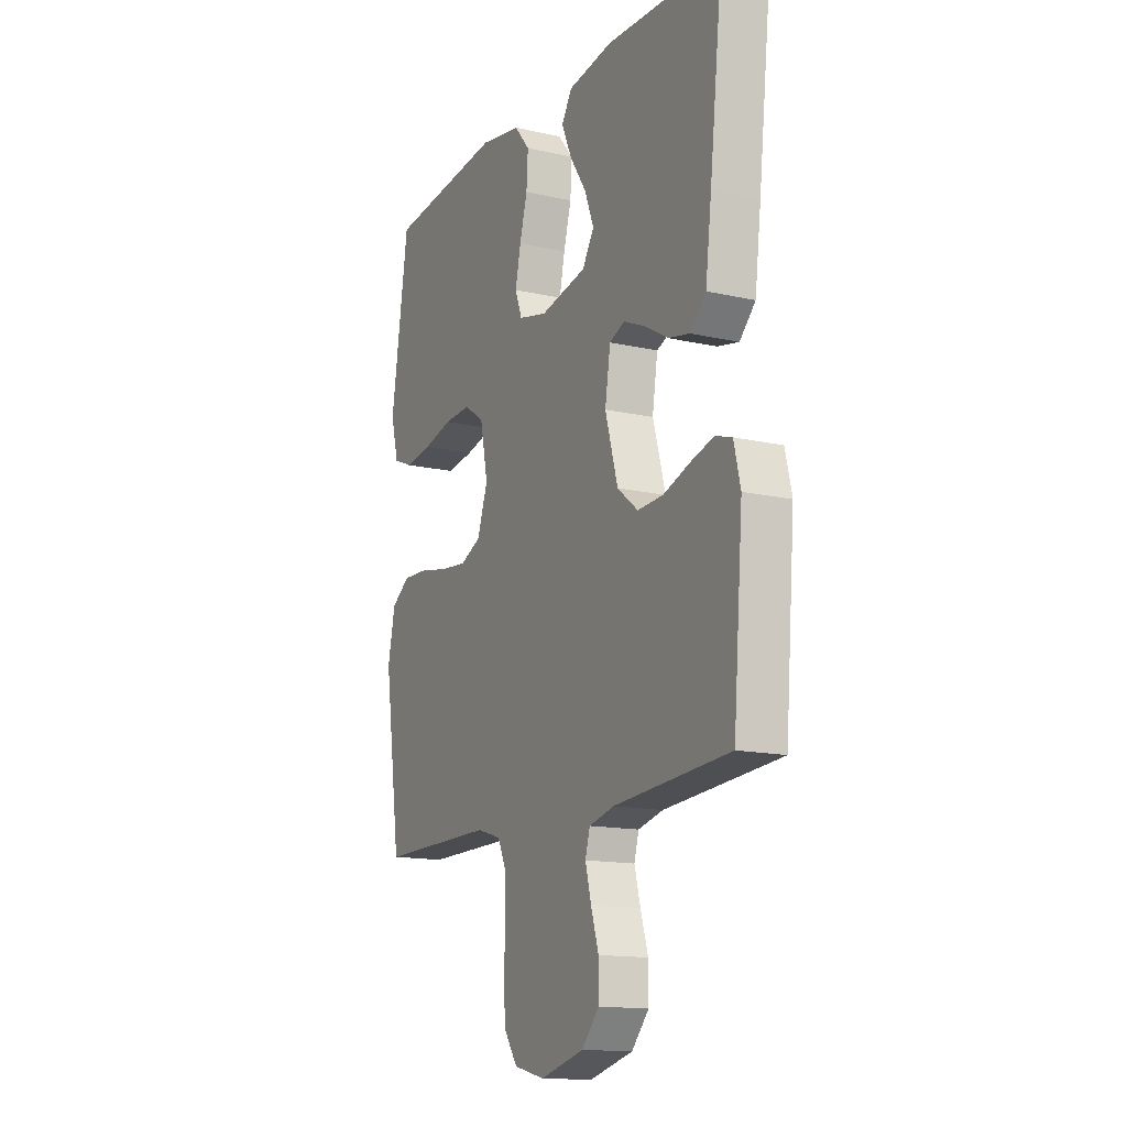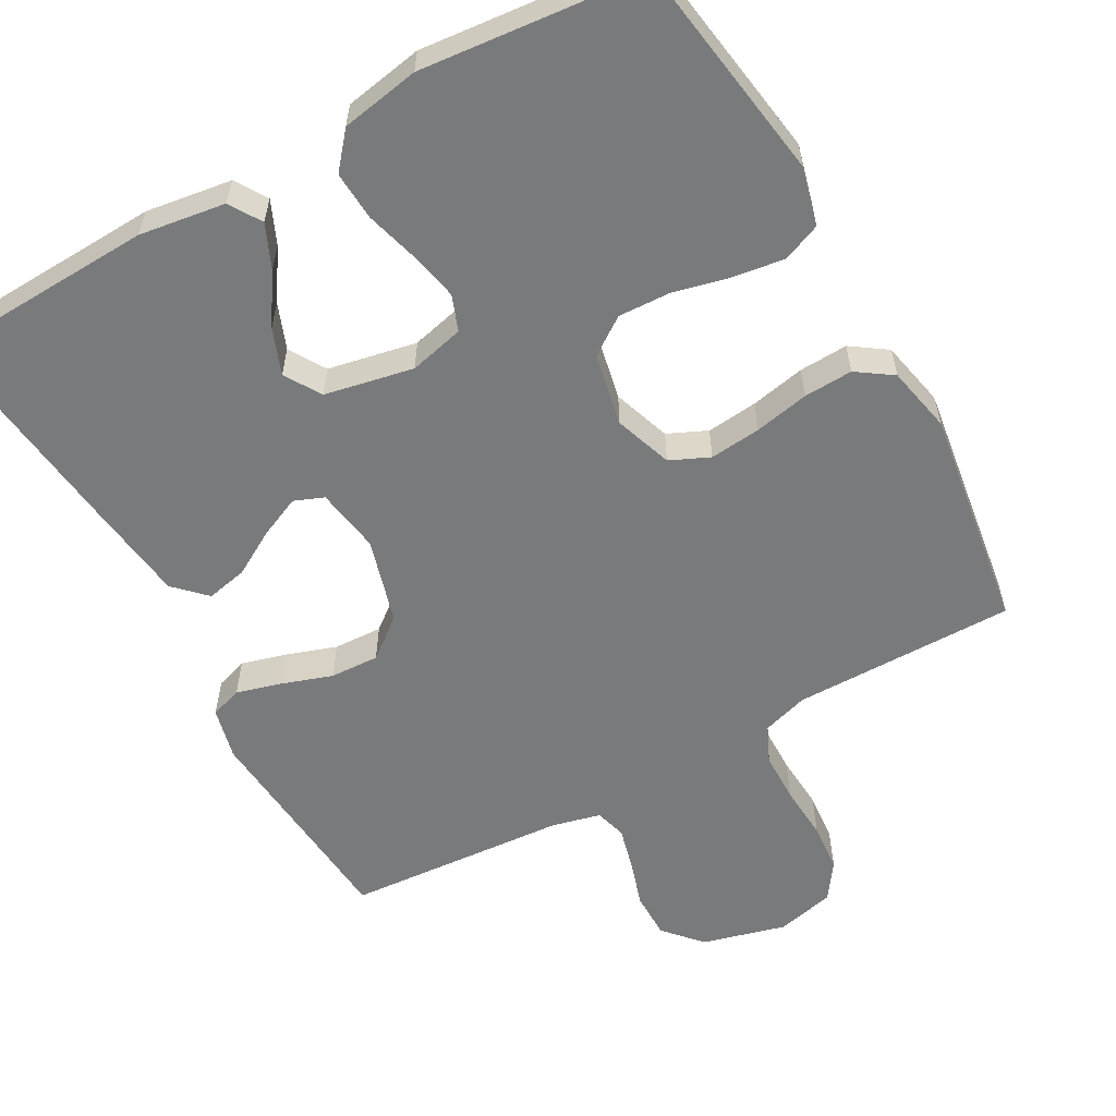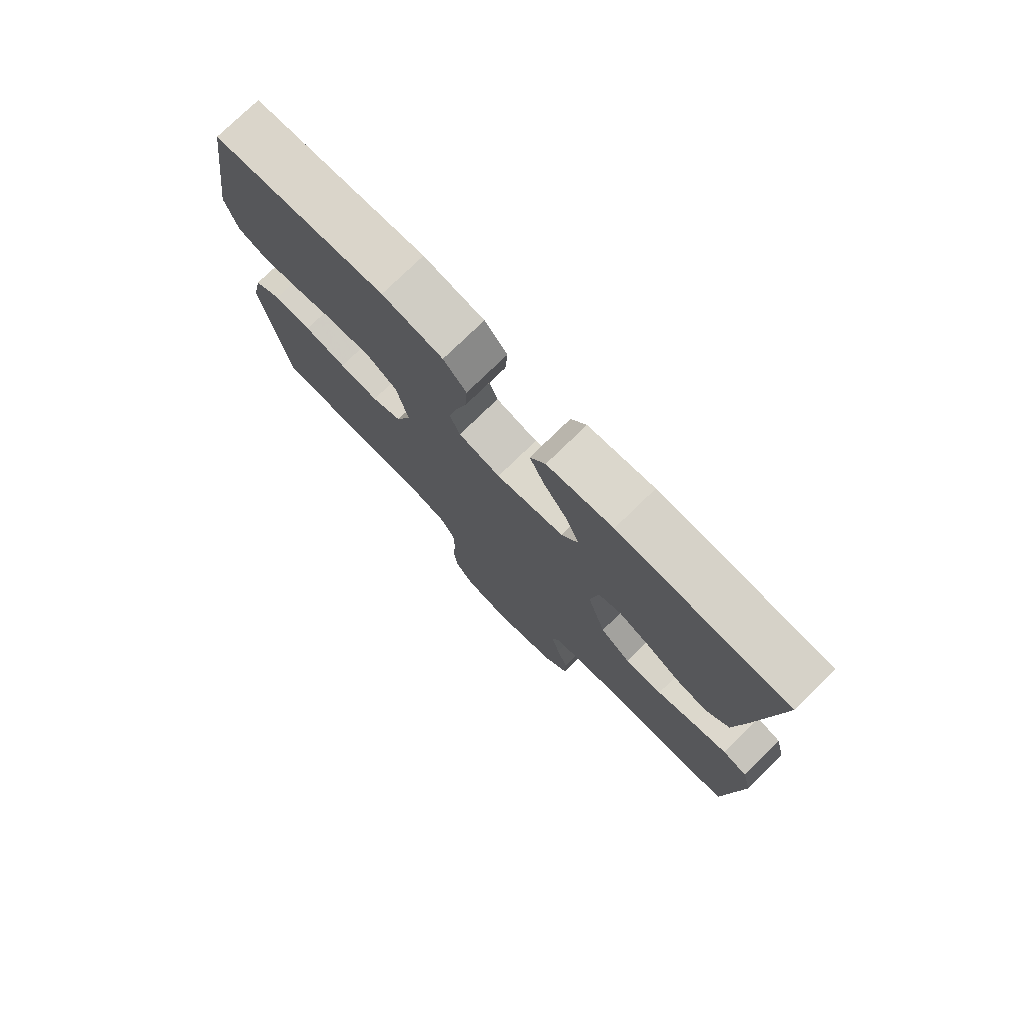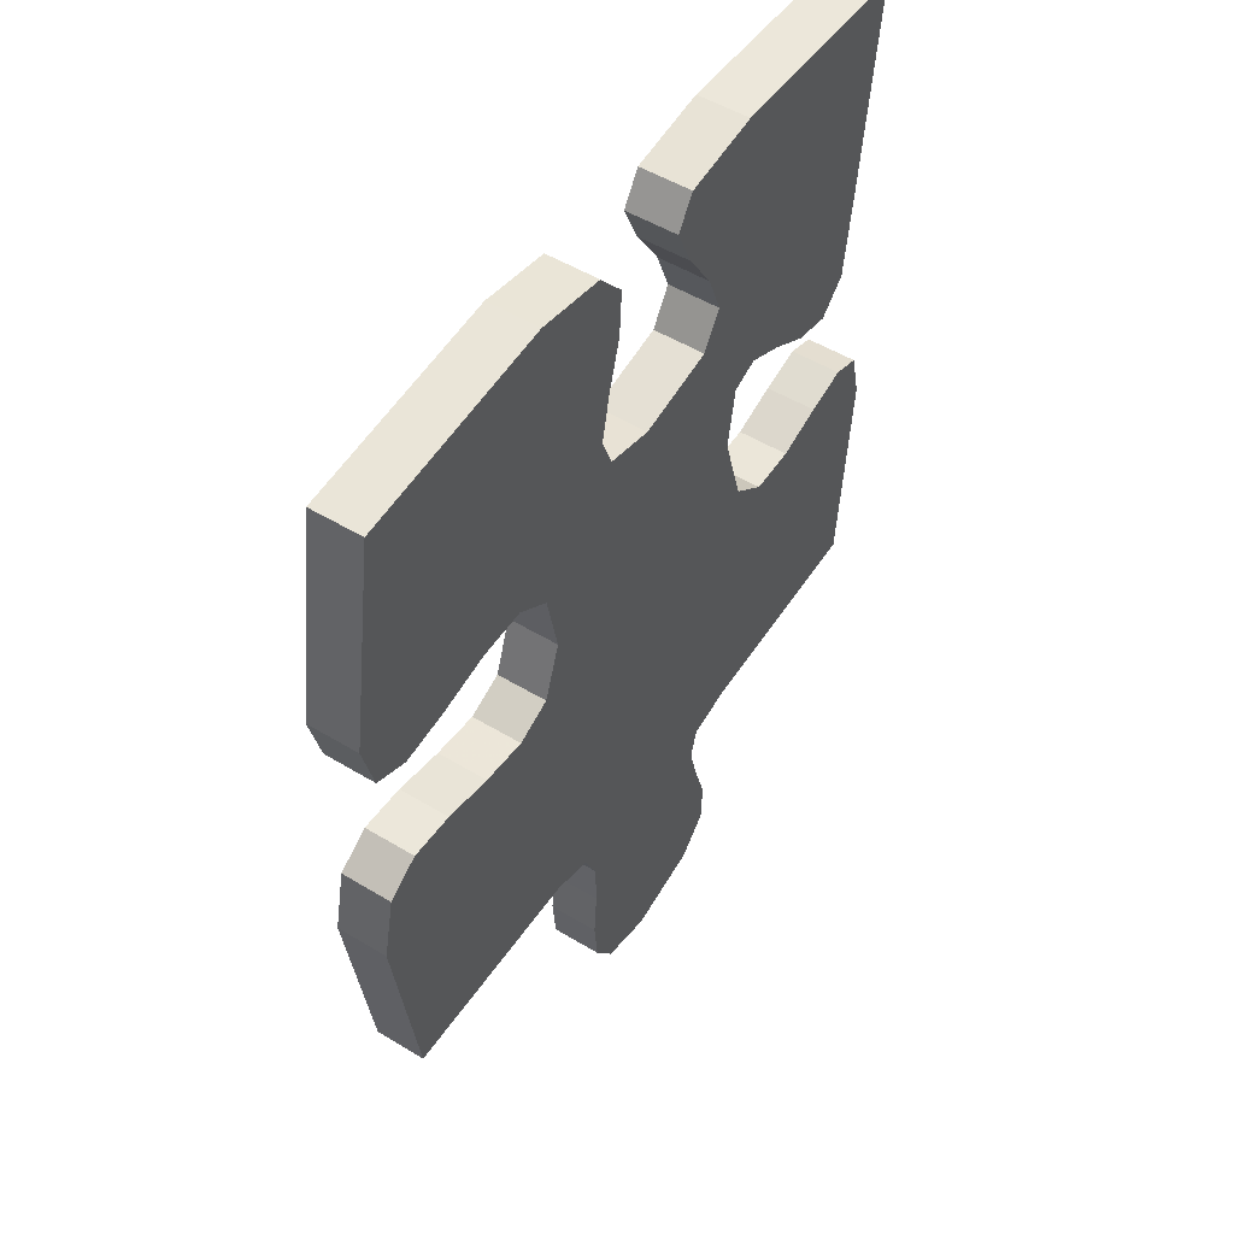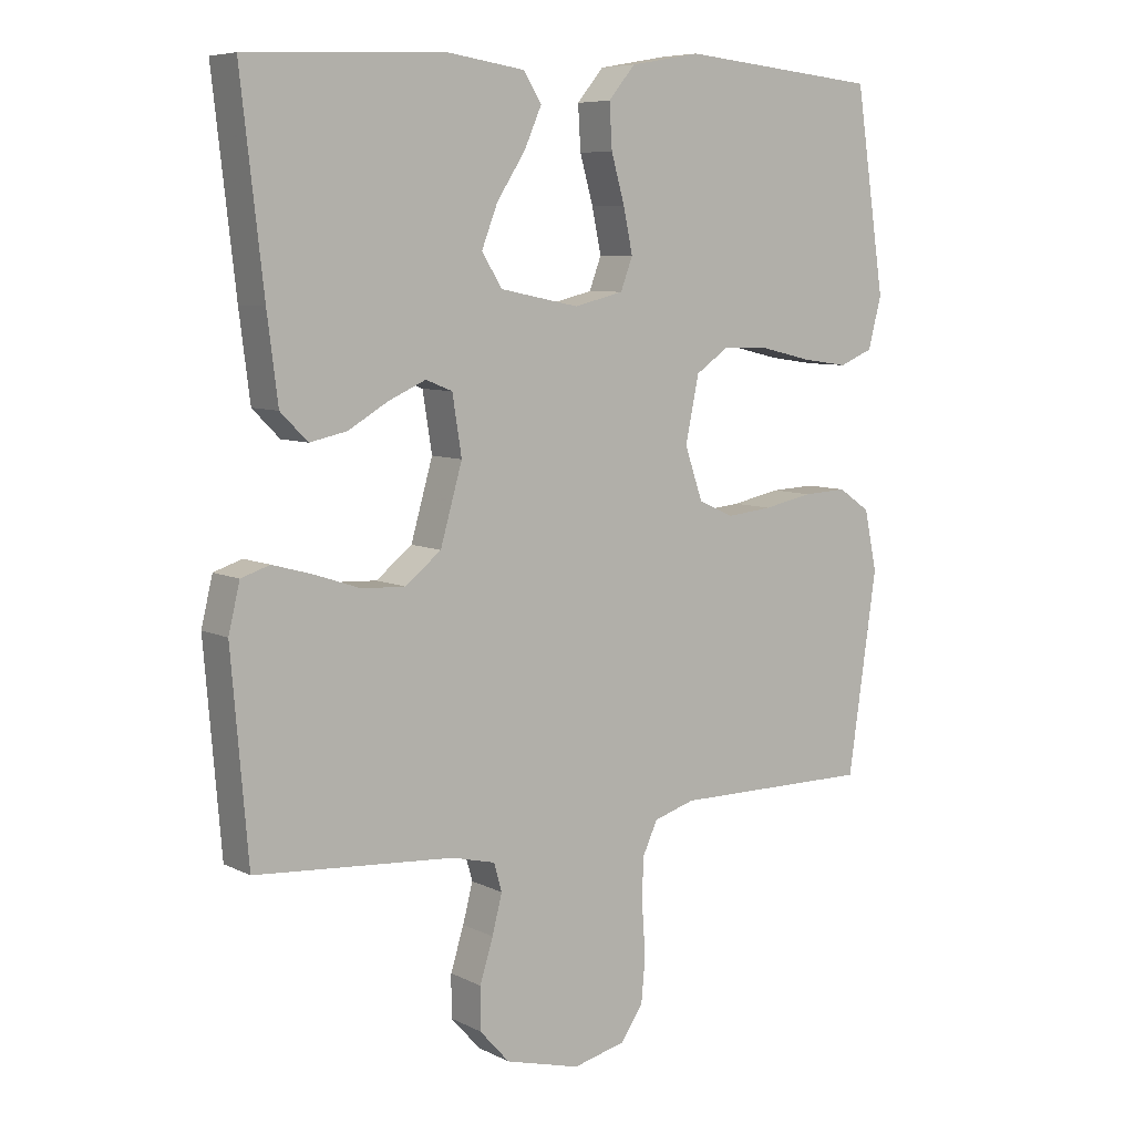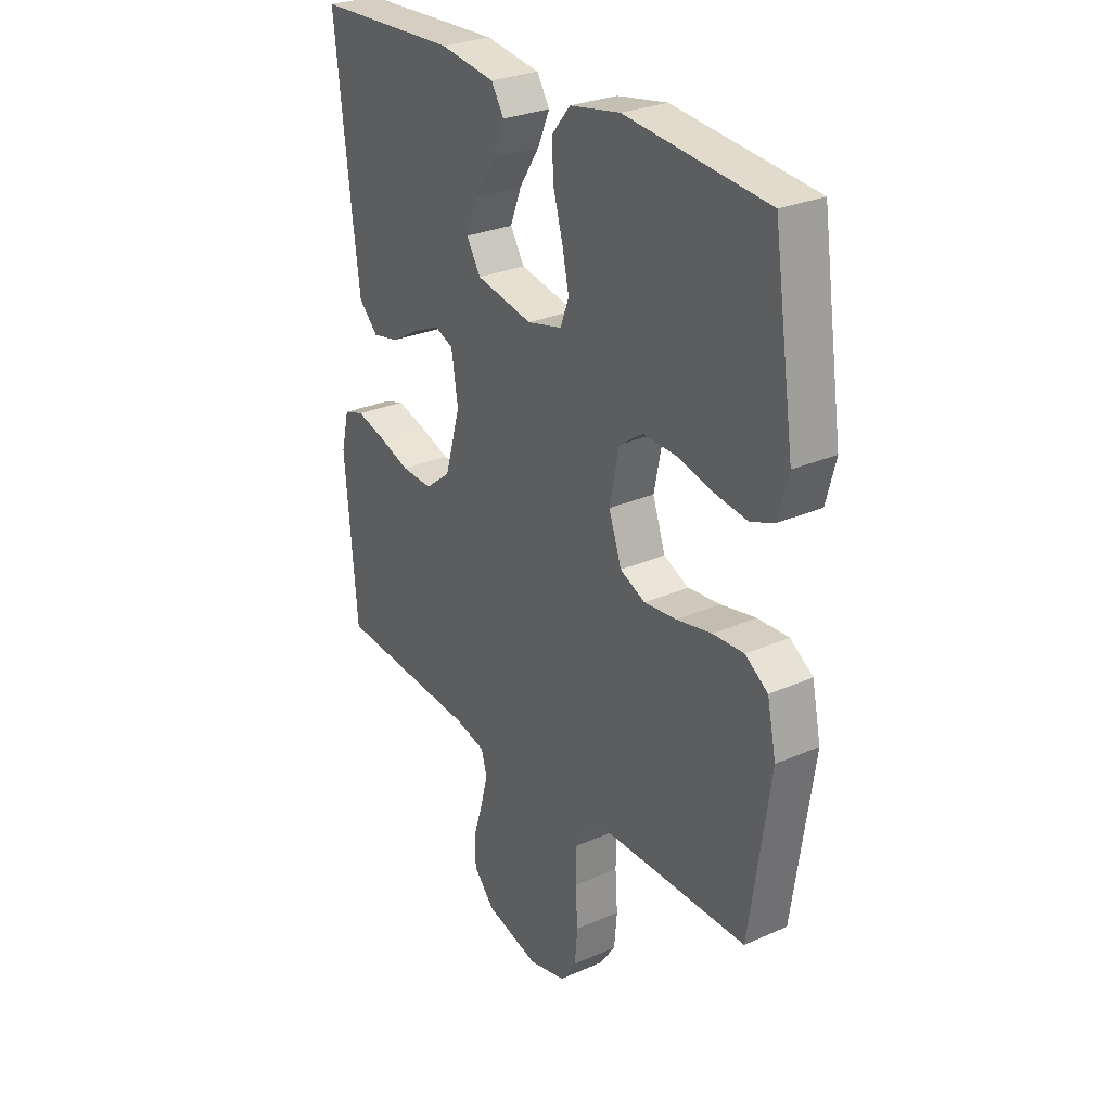
<metadata>
{"format":"obj","ext":"obj","renderer":"f3d","projection":"perspective","resolution":1024,"background":"white","views":[{"elev":-14.5,"azim":-116.4,"up":"+Z"},{"elev":-58.0,"azim":29.1,"up":"+Y"},{"elev":77.0,"azim":-134.2,"up":"+Z"},{"elev":51.4,"azim":123.4,"up":"+Z"},{"elev":7.4,"azim":-36.1,"up":"+Z"},{"elev":28.0,"azim":56.2,"up":"+Z"}]}
</metadata>
<code>
v -0.5 0.07 -0.5
v -0.525 0.07 -0.2
v -0.508 0.07 -0.129
v -0.465 0.07 -0.115
v -0.404 0.07 -0.132
v -0.336 0.07 -0.155
v -0.27 0.07 -0.158
v -0.216 0.07 -0.115
v -0.183 0.07 0
v -0.197 0.07 0.088
v -0.237 0.07 0.104
v -0.293 0.07 0.079
v -0.353 0.07 0.044
v -0.409 0.07 0.032
v -0.45 0.07 0.073
v -0.466 0.07 0.2
v -0.5 0.07 0.5
v -0.2 0.07 0.513
v -0.084 0.07 0.496
v -0.057 0.07 0.453
v -0.083 0.07 0.394
v -0.126 0.07 0.328
v -0.15 0.07 0.266
v -0.12 0.07 0.217
v 0 0.07 0.193
v 0.074 0.07 0.211
v 0.092 0.07 0.259
v 0.078 0.07 0.325
v 0.058 0.07 0.396
v 0.054 0.07 0.462
v 0.094 0.07 0.51
v 0.2 0.07 0.529
v 0.5 0.07 0.5
v 0.545 0.07 0.2
v 0.525 0.07 0.123
v 0.474 0.07 0.102
v 0.404 0.07 0.112
v 0.328 0.07 0.13
v 0.258 0.07 0.133
v 0.207 0.07 0.098
v 0.187 0.07 0
v 0.214 0.07 -0.078
v 0.267 0.07 -0.102
v 0.336 0.07 -0.095
v 0.41 0.07 -0.08
v 0.476 0.07 -0.077
v 0.524 0.07 -0.11
v 0.543 0.07 -0.2
v 0.5 0.07 -0.5
v 0.2 0.07 -0.499
v 0.138 0.07 -0.518
v 0.115 0.07 -0.568
v 0.114 0.07 -0.636
v 0.119 0.07 -0.71
v 0.113 0.07 -0.777
v 0.079 0.07 -0.826
v 0 0.07 -0.845
v -0.113 0.07 -0.815
v -0.158 0.07 -0.765
v -0.158 0.07 -0.702
v -0.138 0.07 -0.638
v -0.123 0.07 -0.58
v -0.135 0.07 -0.538
v -0.2 0.07 -0.522
v -0.5 0 -0.5
v -0.525 0 -0.2
v -0.508 0 -0.129
v -0.465 0 -0.115
v -0.404 0 -0.132
v -0.336 0 -0.155
v -0.27 0 -0.158
v -0.216 0 -0.115
v -0.183 0 0
v -0.197 0 0.088
v -0.237 0 0.104
v -0.293 0 0.079
v -0.353 0 0.044
v -0.409 0 0.032
v -0.45 0 0.073
v -0.466 0 0.2
v -0.5 0 0.5
v -0.2 0 0.513
v -0.084 0 0.496
v -0.057 0 0.453
v -0.083 0 0.394
v -0.126 0 0.328
v -0.15 0 0.266
v -0.12 0 0.217
v 0 0 0.193
v 0.074 0 0.211
v 0.092 0 0.259
v 0.078 0 0.325
v 0.058 0 0.396
v 0.054 0 0.462
v 0.094 0 0.51
v 0.2 0 0.529
v 0.5 0 0.5
v 0.545 0 0.2
v 0.525 0 0.123
v 0.474 0 0.102
v 0.404 0 0.112
v 0.328 0 0.13
v 0.258 0 0.133
v 0.207 0 0.098
v 0.187 0 0
v 0.214 0 -0.078
v 0.267 0 -0.102
v 0.336 0 -0.095
v 0.41 0 -0.08
v 0.476 0 -0.077
v 0.524 0 -0.11
v 0.543 0 -0.2
v 0.5 0 -0.5
v 0.2 0 -0.499
v 0.138 0 -0.518
v 0.115 0 -0.568
v 0.114 0 -0.636
v 0.119 0 -0.71
v 0.113 0 -0.777
v 0.079 0 -0.826
v 0 0 -0.845
v -0.113 0 -0.815
v -0.158 0 -0.765
v -0.158 0 -0.702
v -0.138 0 -0.638
v -0.123 0 -0.58
v -0.135 0 -0.538
v -0.2 0 -0.522
f 58 59 60 61
f 58 61 62
f 57 58 62
f 56 57 62 63
f 53 54 55 56
f 52 53 56 63
f 47 48 49 50
f 47 50 51
f 44 45 46 47
f 43 44 47 51
f 42 43 51 52
f 35 36 37 38
f 35 38 39
f 34 35 39
f 33 34 39
f 32 33 39 40
f 28 29 30 31
f 27 28 31 32
f 26 27 32 40
f 19 20 21 22
f 19 22 23
f 18 19 23
f 17 18 23
f 16 17 23 24
f 12 13 14 15
f 11 12 15 16
f 10 11 16 24
f 3 4 5 6
f 1 2 3 6
f 64 1 6 7
f 63 64 7 8
f 41 42 52 63
f 41 63 8 9
f 25 26 40 41
f 24 25 41
f 9 10 24 41
f 125 124 123 122
f 126 125 122
f 126 122 121
f 127 126 121 120
f 120 119 118 117
f 127 120 117 116
f 114 113 112 111
f 115 114 111
f 111 110 109 108
f 115 111 108 107
f 116 115 107 106
f 102 101 100 99
f 103 102 99
f 103 99 98
f 103 98 97
f 104 103 97 96
f 95 94 93 92
f 96 95 92 91
f 104 96 91 90
f 86 85 84 83
f 87 86 83
f 87 83 82
f 87 82 81
f 88 87 81 80
f 79 78 77 76
f 80 79 76 75
f 88 80 75 74
f 70 69 68 67
f 70 67 66 65
f 71 70 65 128
f 72 71 128 127
f 127 116 106 105
f 73 72 127 105
f 105 104 90 89
f 105 89 88
f 105 88 74 73
f 1 65 66 2
f 2 66 67 3
f 3 67 68 4
f 4 68 69 5
f 5 69 70 6
f 6 70 71 7
f 7 71 72 8
f 8 72 73 9
f 9 73 74 10
f 10 74 75 11
f 11 75 76 12
f 12 76 77 13
f 13 77 78 14
f 14 78 79 15
f 15 79 80 16
f 16 80 81 17
f 17 81 82 18
f 18 82 83 19
f 19 83 84 20
f 20 84 85 21
f 21 85 86 22
f 22 86 87 23
f 23 87 88 24
f 24 88 89 25
f 25 89 90 26
f 26 90 91 27
f 27 91 92 28
f 28 92 93 29
f 29 93 94 30
f 30 94 95 31
f 31 95 96 32
f 32 96 97 33
f 33 97 98 34
f 34 98 99 35
f 35 99 100 36
f 36 100 101 37
f 37 101 102 38
f 38 102 103 39
f 39 103 104 40
f 40 104 105 41
f 41 105 106 42
f 42 106 107 43
f 43 107 108 44
f 44 108 109 45
f 45 109 110 46
f 46 110 111 47
f 47 111 112 48
f 48 112 113 49
f 49 113 114 50
f 50 114 115 51
f 51 115 116 52
f 52 116 117 53
f 53 117 118 54
f 54 118 119 55
f 55 119 120 56
f 56 120 121 57
f 57 121 122 58
f 58 122 123 59
f 59 123 124 60
f 60 124 125 61
f 61 125 126 62
f 62 126 127 63
f 63 127 128 64
f 64 128 65 1

</code>
